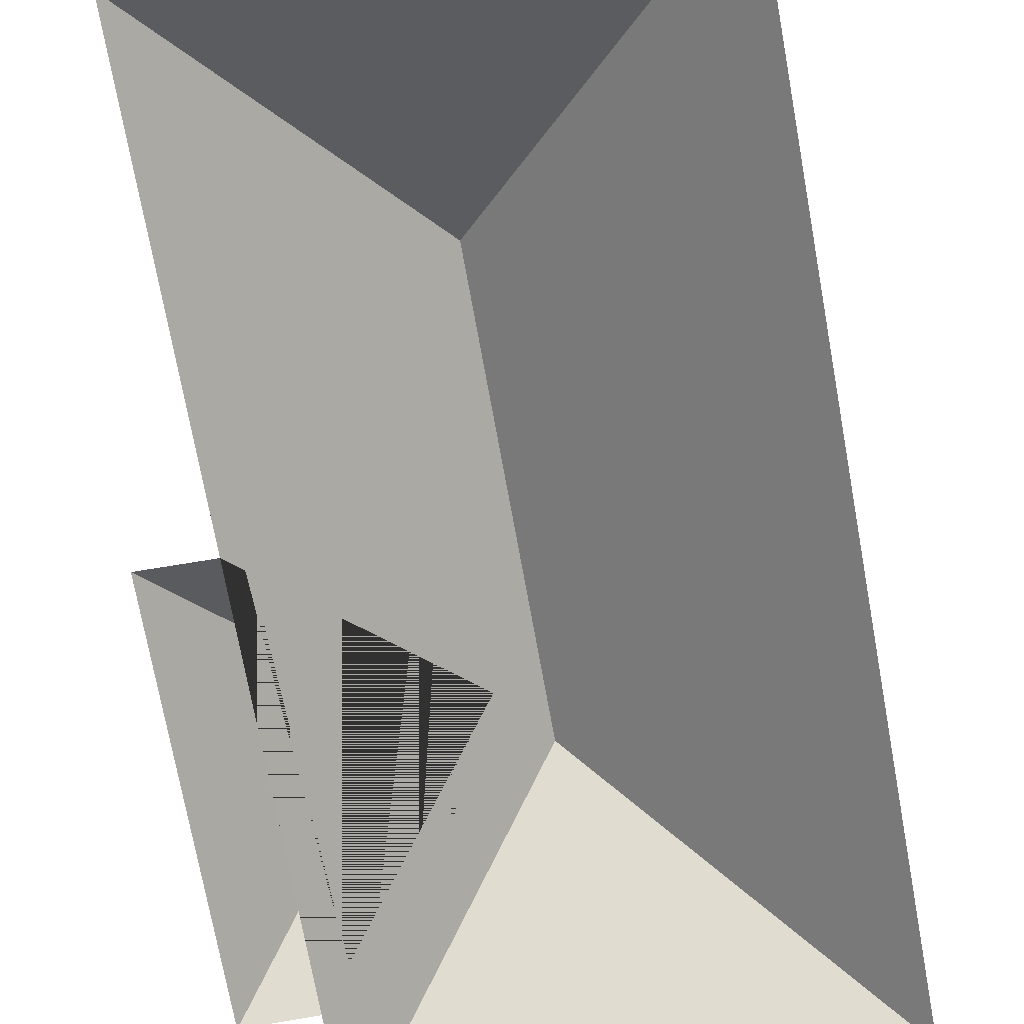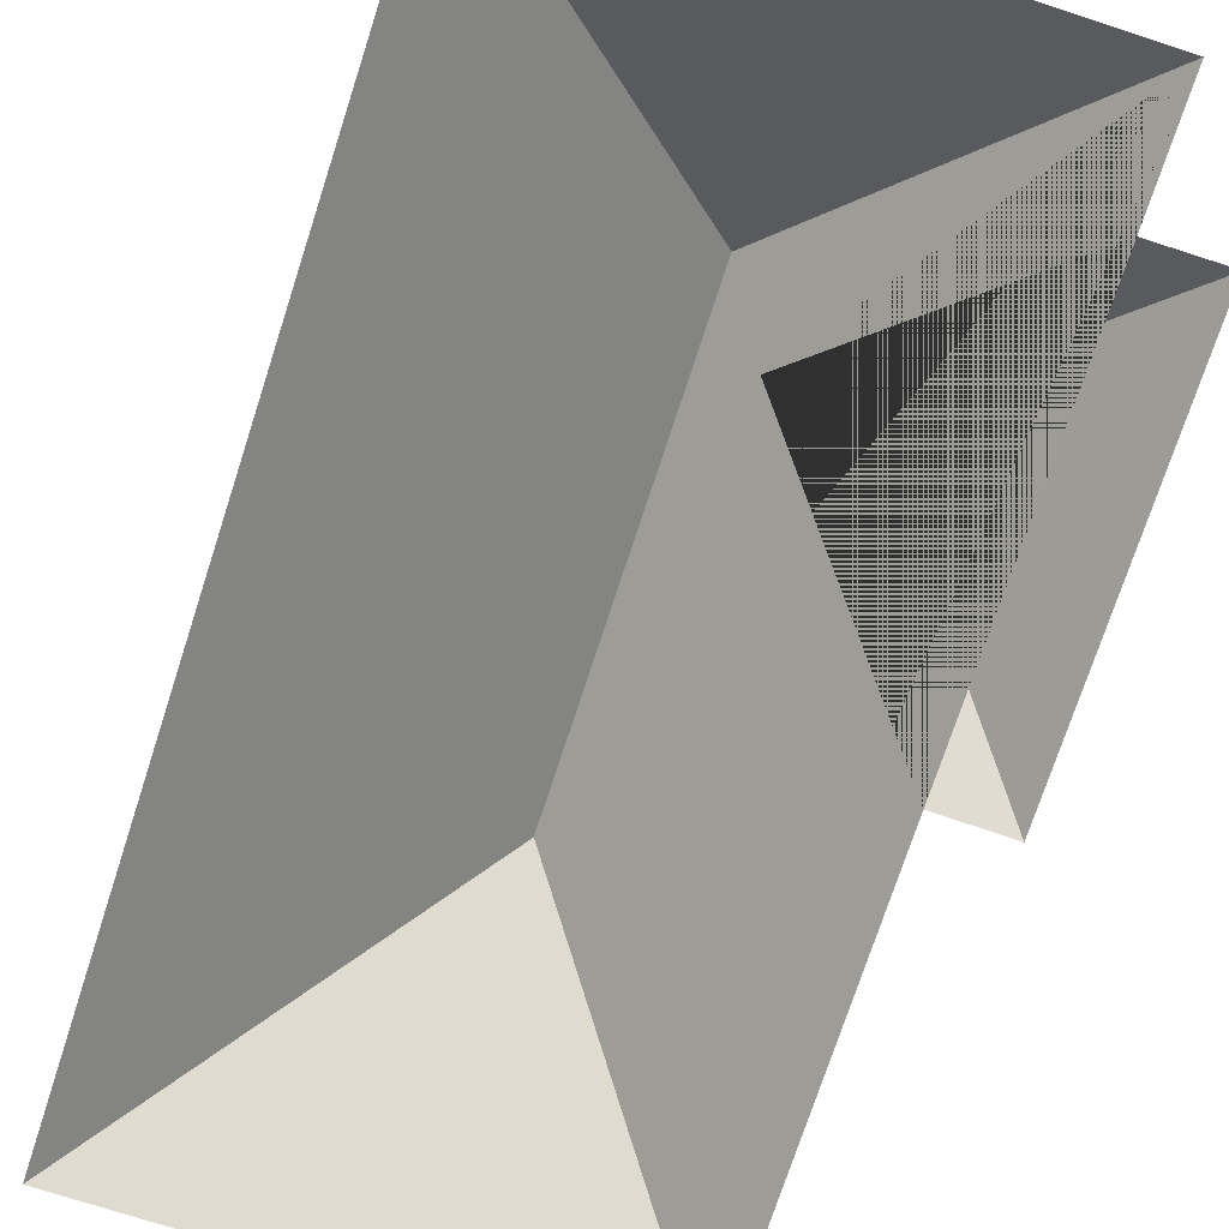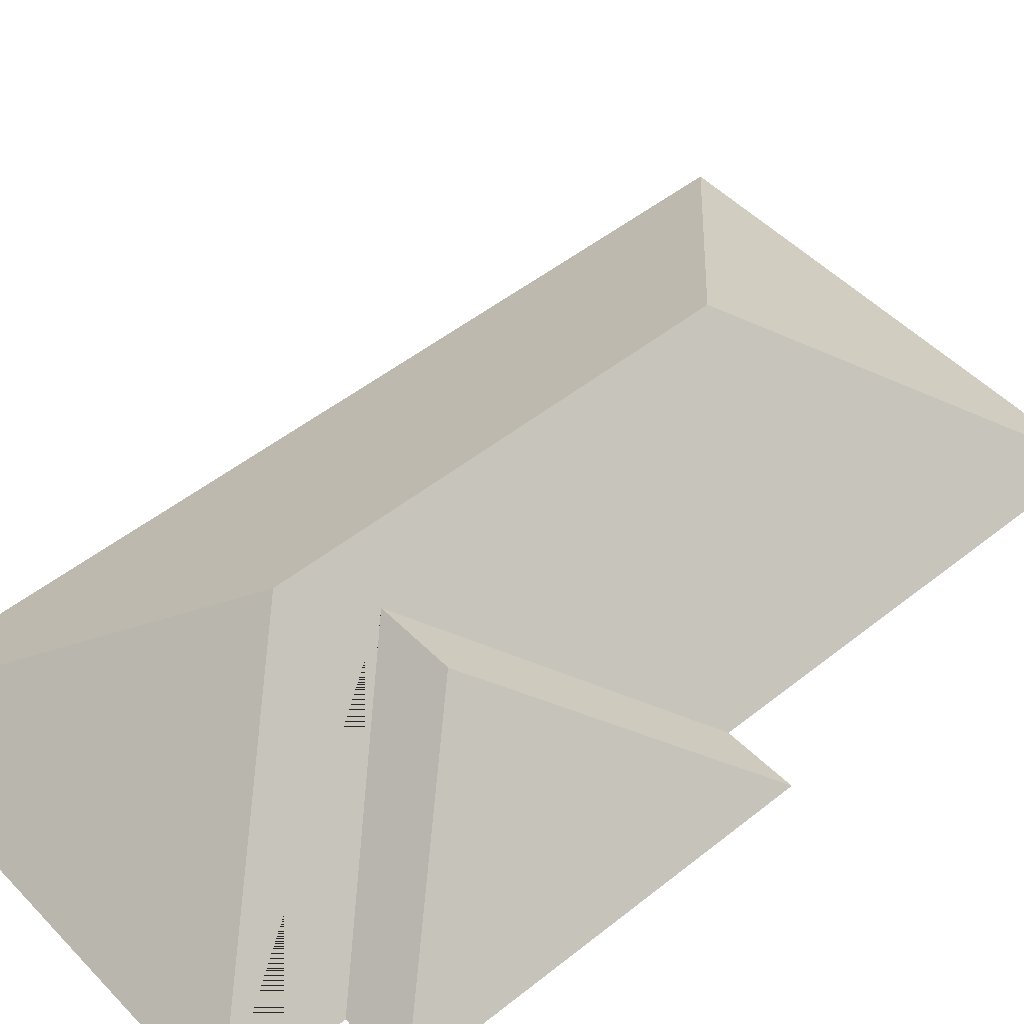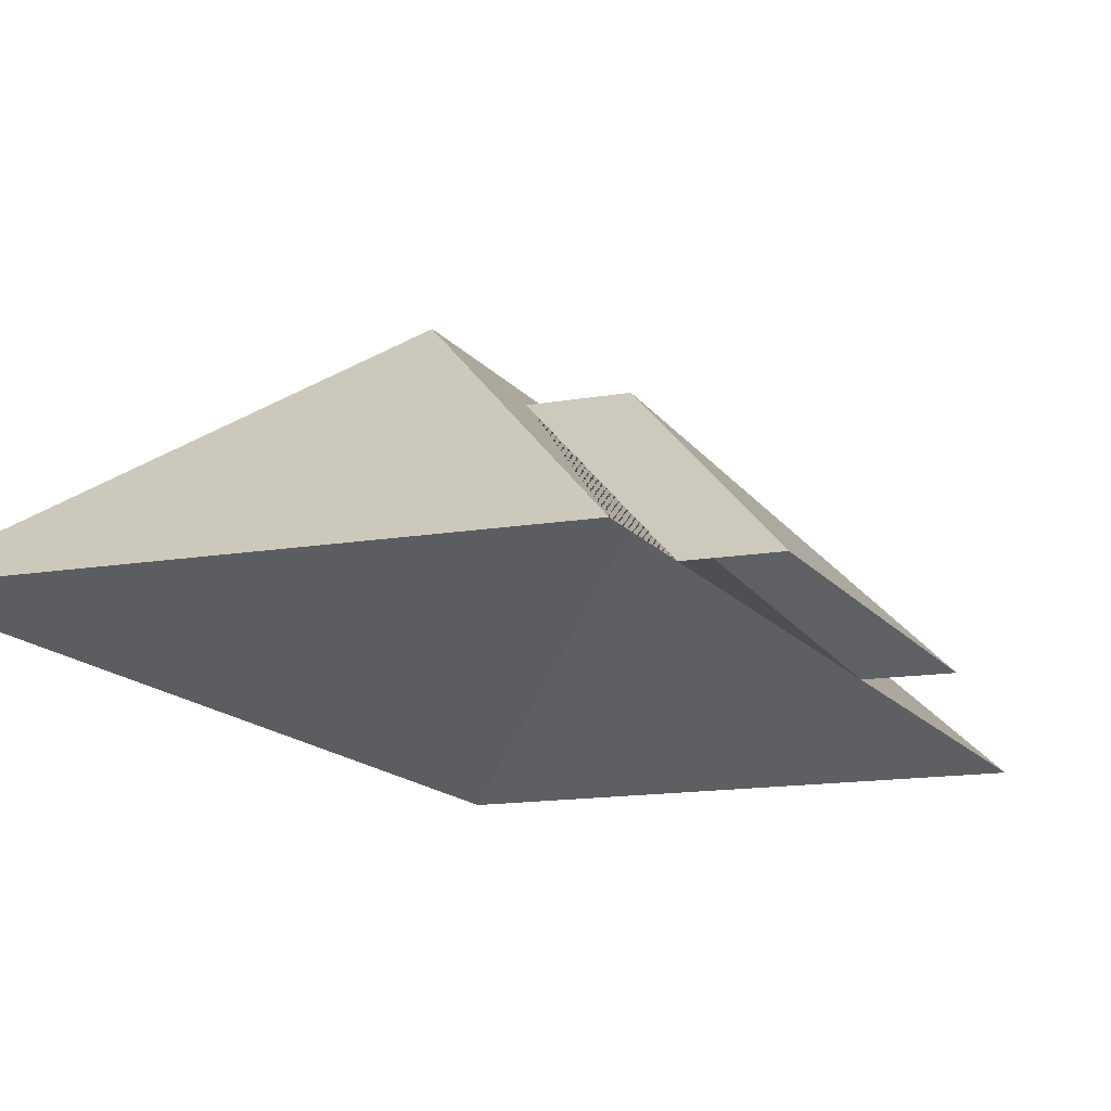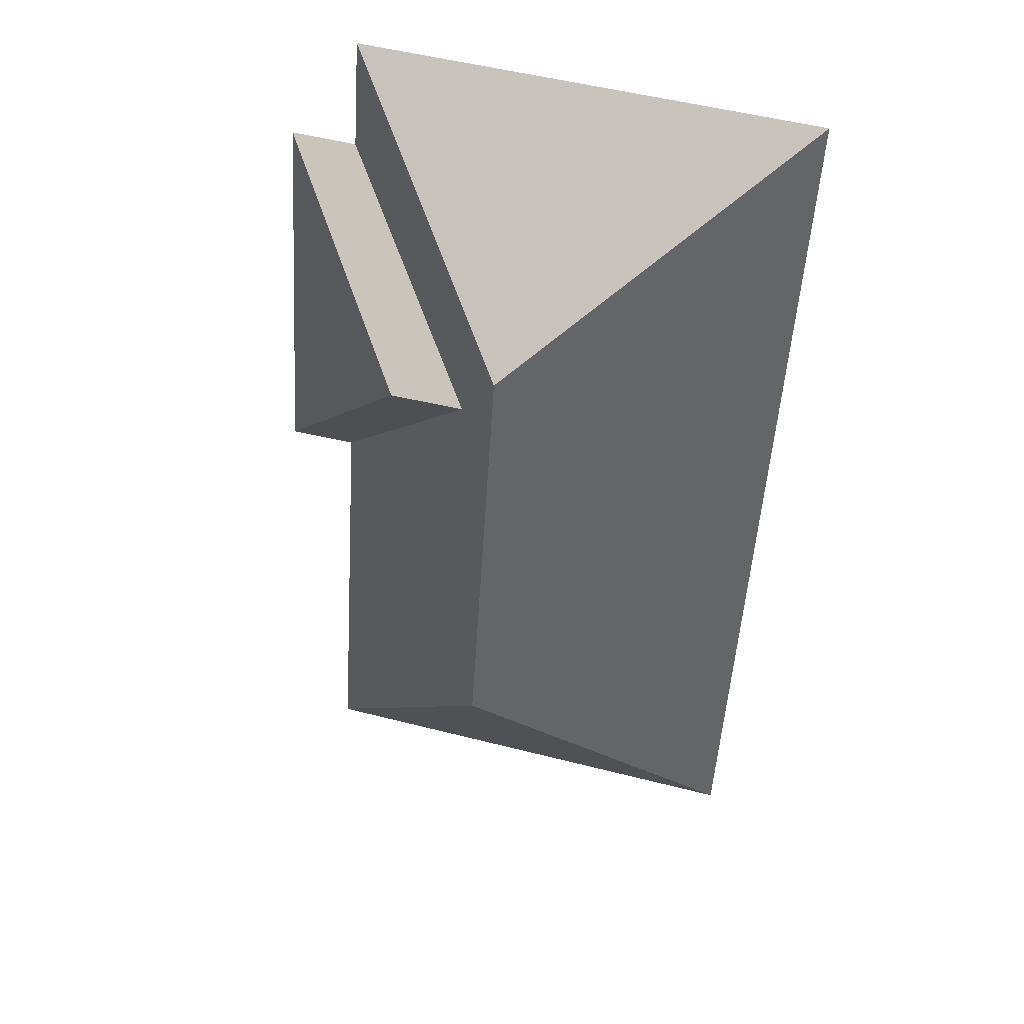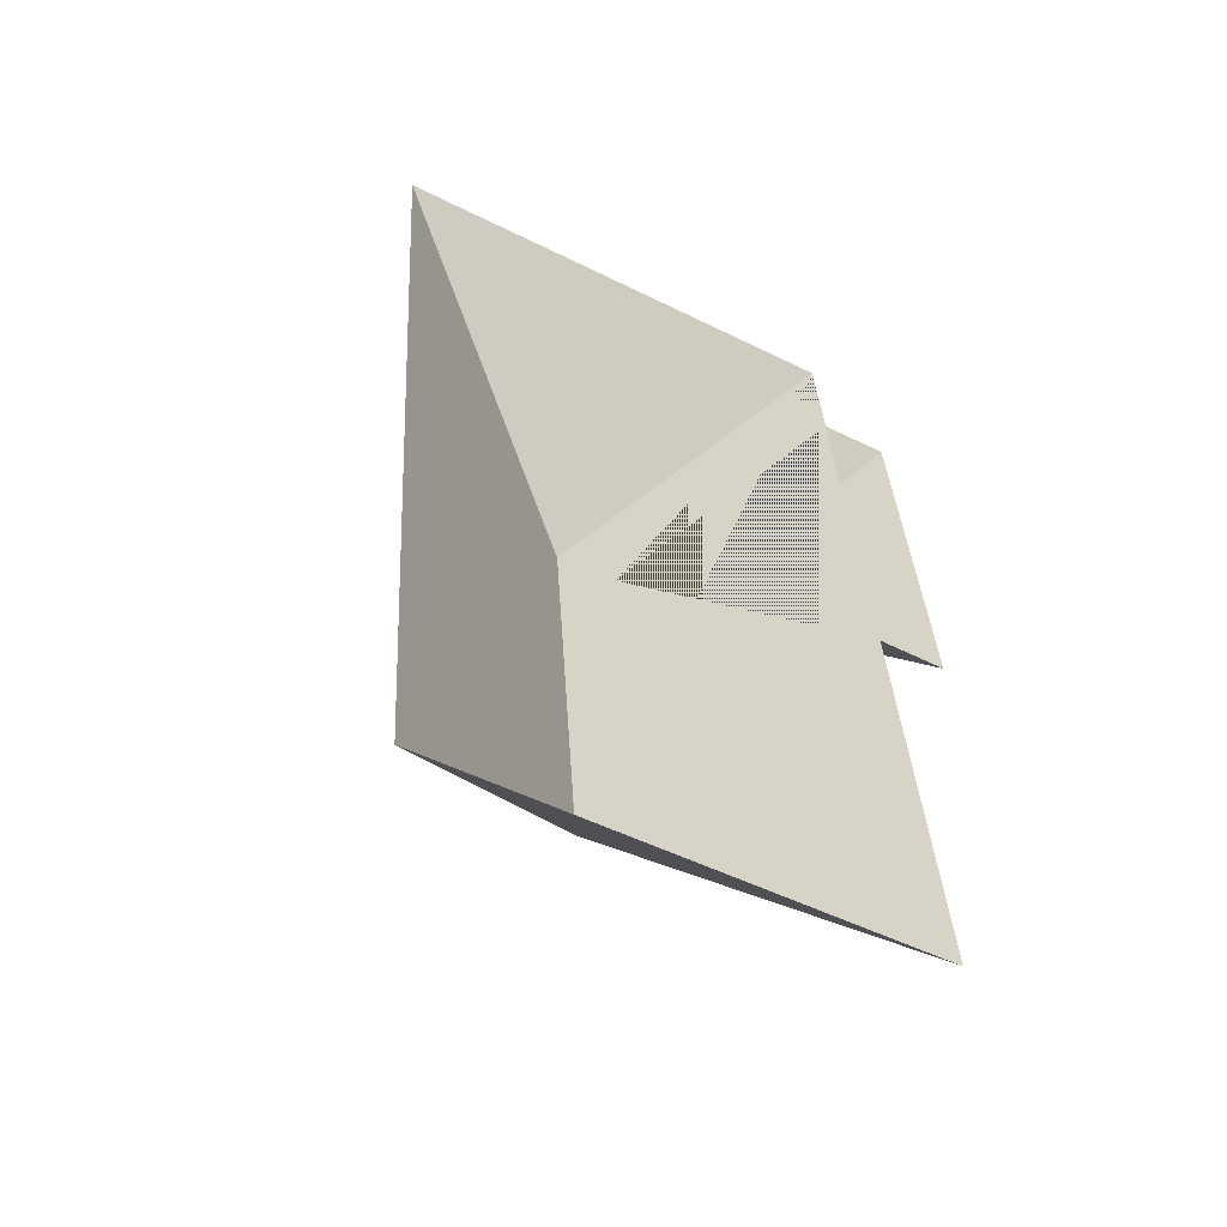
<metadata>
{"format":"obj","ext":"obj","renderer":"f3d","projection":"perspective","resolution":1024,"background":"white","views":[{"elev":-73.3,"azim":-173.3,"up":"+Y"},{"elev":-73.5,"azim":-21.6,"up":"+Y"},{"elev":49.2,"azim":44.9,"up":"+Y"},{"elev":-13.5,"azim":18.1,"up":"+Y"},{"elev":38.1,"azim":-164.9,"up":"+Z"},{"elev":-57.3,"azim":-28.7,"up":"+Z"}]}
</metadata>
<code>
o CG10_500_048077_0058_roof
v 10.74 75 -26.99
v 30.92 75 -347.1
v 116.3 145 -251
v 106.8 145 -100.7
v 122.3 131.5 -122.5
v 148.1 131.7 -121
v 185.6 75 -188.7
v 194.9 75 -336.7
v 177.2 75 -55.68
v 174.7 75 -16.63
v 200.7 75 -54.13
v 209.2 75 -187.6
v 10.74 0 -26.99
v 30.92 0 -347.1
v 194.9 0 -336.7
v 185.6 0 -188.7
v 209.2 0 -187.6
v 200.7 0 -54.13
v 177.2 0 -55.68
v 174.7 0 -16.63
f 1 4 10
f 1 2 3 4
f 2 3 8
f 10 4 3 8 7 5 9
f 9 5 6 11
f 11 6 12
f 12 6 5 7

</code>
